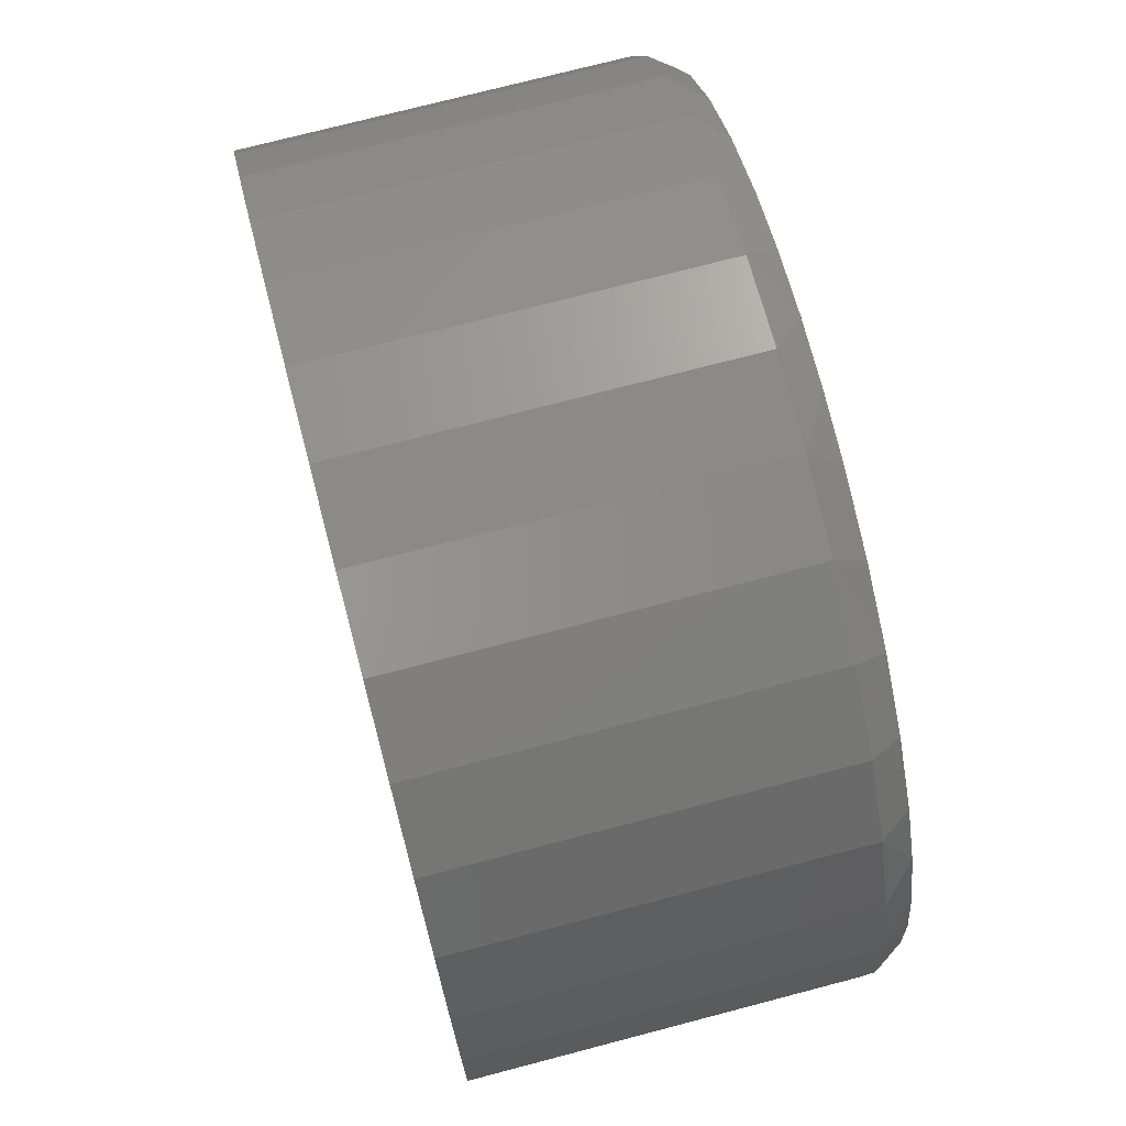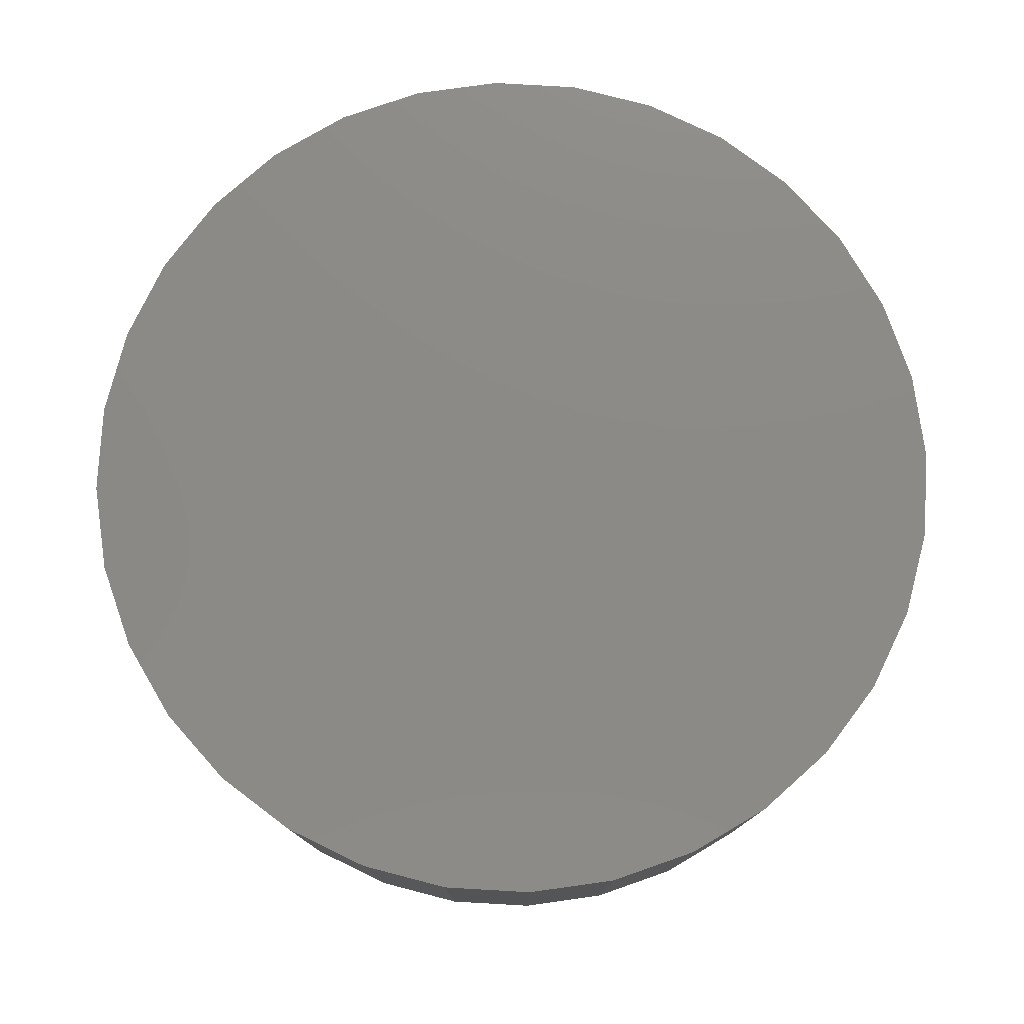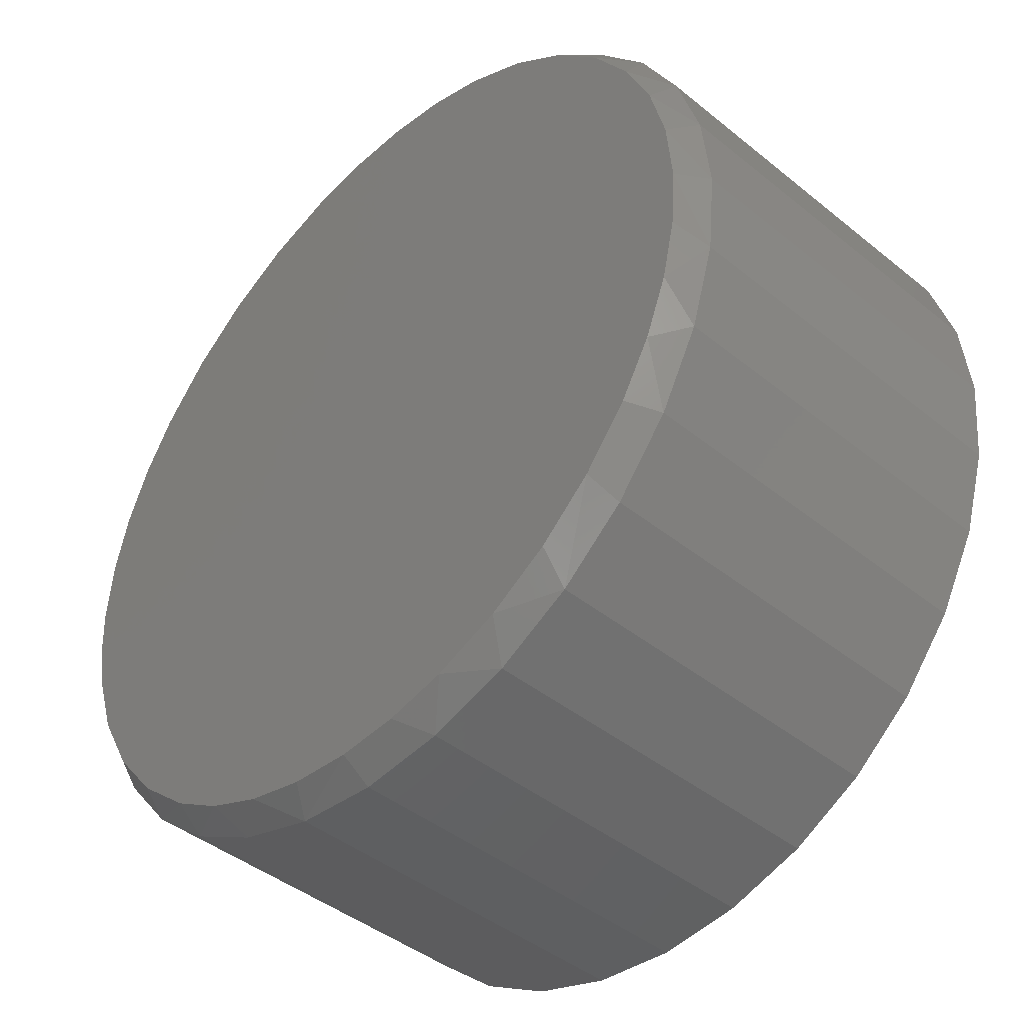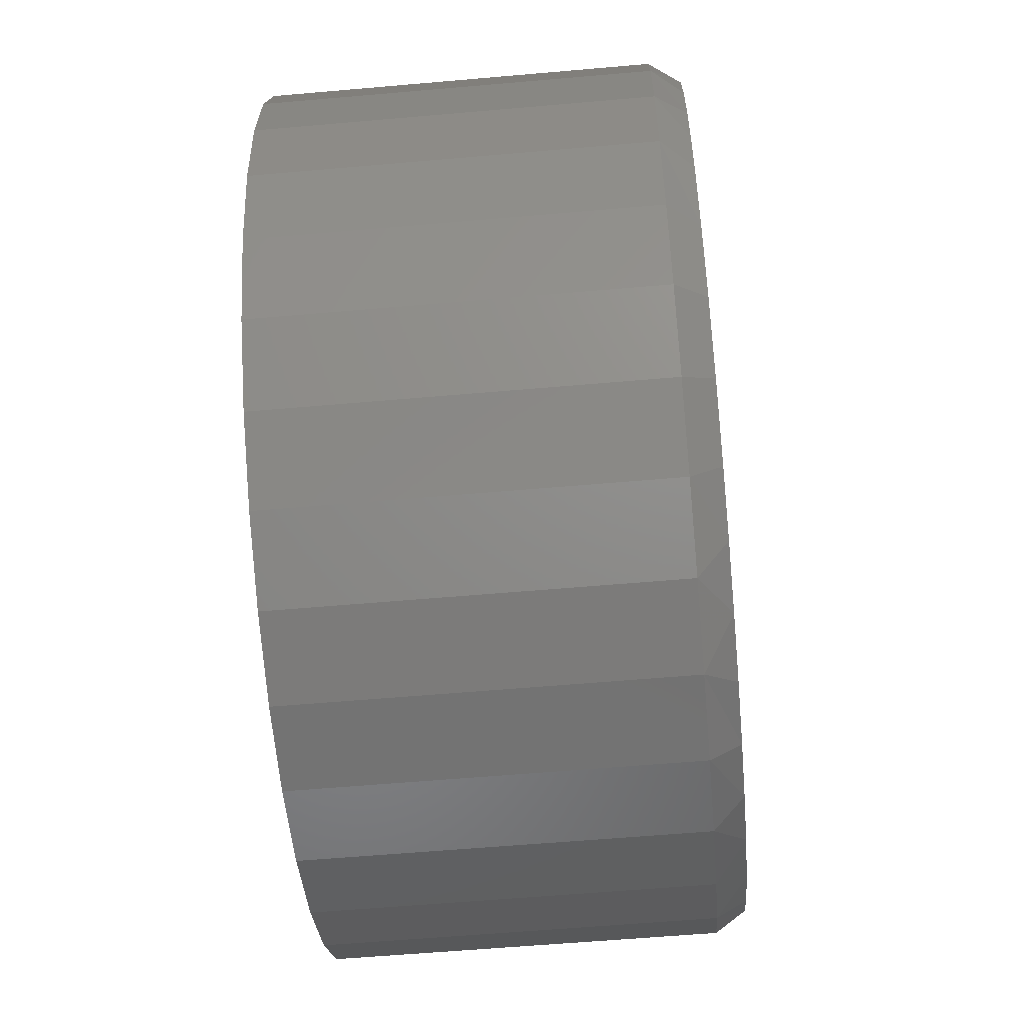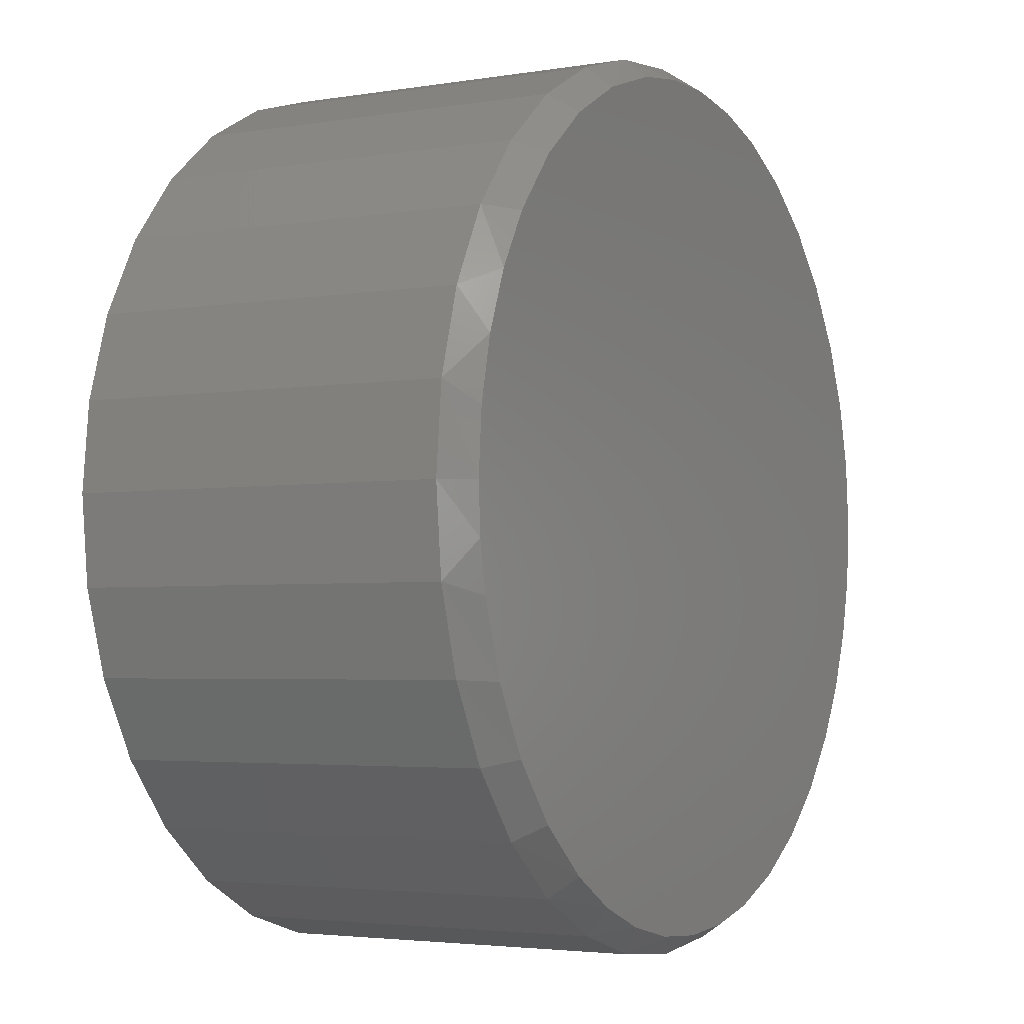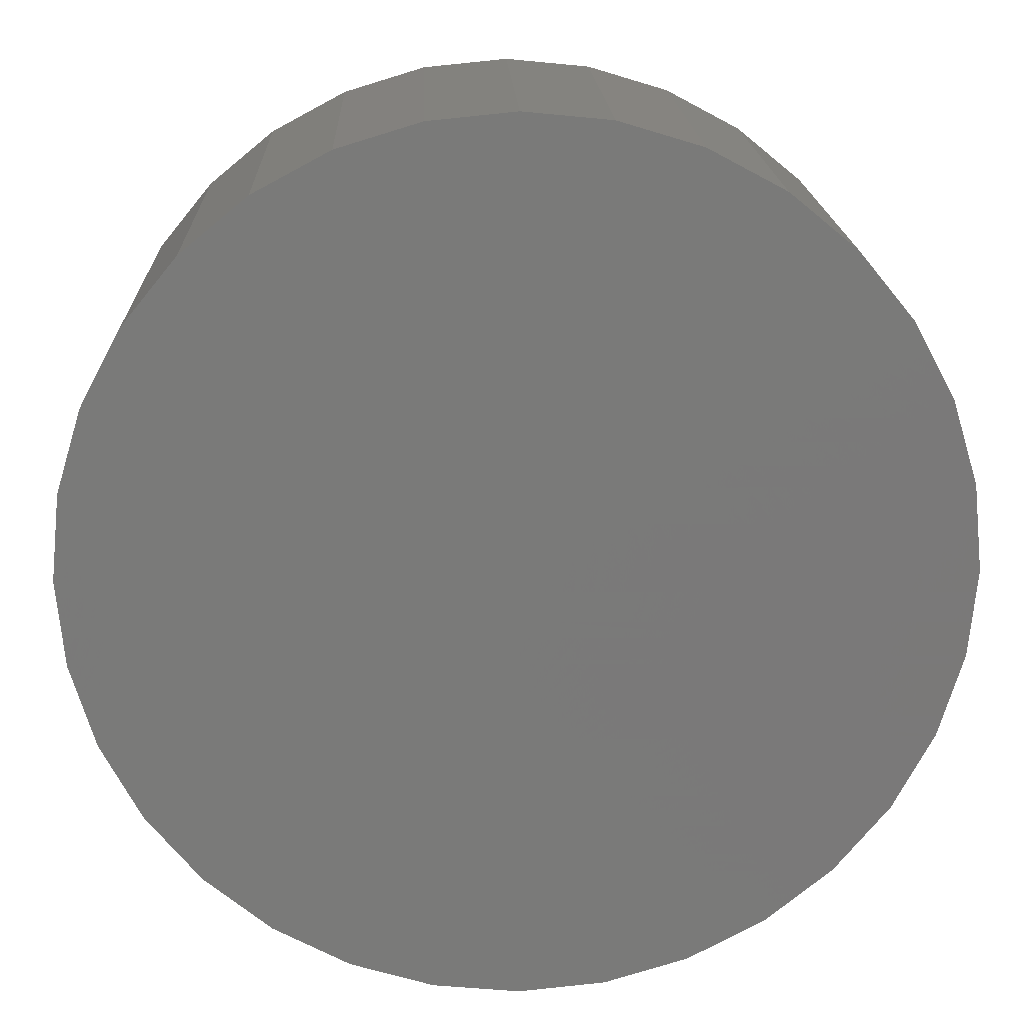
<metadata>
{"format":"stl","ext":"stl","renderer":"f3d","projection":"perspective","resolution":1024,"background":"white","views":[{"elev":73.4,"azim":75.3,"up":"+Y"},{"elev":77.8,"azim":53.9,"up":"+Z"},{"elev":-43.1,"azim":-133.8,"up":"+Y"},{"elev":-58.5,"azim":95.2,"up":"+Y"},{"elev":-3.4,"azim":119.2,"up":"+Y"},{"elev":17.5,"azim":-2.0,"up":"+Y"}]}
</metadata>
<code>
# stl→obj: 103 verts, 202 faces
v -0.138 0.6473 0
v -0.03828 0.6619 0
v 0.06246 0.6612 0
v 0.1619 0.6454 0
v 0.007895 -0.6635 0
v -0.08969 -0.6563 0
v 0.1082 -0.6559 0
v -0.1852 -0.6348 0
v 0.2063 -0.6331 0
v -0.2893 -0.5932 0
v 0.2997 -0.5959 0
v -0.385 -0.5347 0
v 0.3865 -0.5449 0
v -0.4694 -0.4608 0
v 0.479 -0.4672 0
v -0.5402 -0.3739 0
v 0.5559 -0.374 0
v -0.5898 -0.288 0
v 0.6146 -0.2685 0
v -0.6261 -0.1956 0
v 0.6533 -0.154 0
v -0.6482 -0.09892 0
v 0.6668 -0.07755 0
v -0.6556 1.52e-07 0
v 0.6714 -7.216e-16 0
v -0.6468 0.1079 0
v 0.6638 0.1003 0
v -0.6205 0.213 0
v 0.641 0.1984 0
v -0.5775 0.3124 0
v 0.6038 0.2918 0
v -0.5134 0.4104 0
v 0.5528 0.3786 0
v -0.4331 0.4957 0
v 0.4751 0.4711 0
v -0.3391 0.5655 0
v 0.3819 0.548 0
v -0.2343 0.6177 0
v 0.2764 0.6067 0
v 0.7026 -7.872e-16 0.04688
v 0.7026 0 0.6406
v 0.6893 -0.1355 0.04688
v 0.6893 -0.1355 0.6406
v 0.6497 -0.2659 0.04688
v 0.6497 -0.2659 0.6406
v 0.5855 -0.386 0.04688
v 0.5855 -0.386 0.6406
v 0.4991 -0.4913 0.04688
v 0.4991 -0.4913 0.6406
v 0.3939 -0.5777 0.04688
v 0.3939 -0.5777 0.6406
v 0.2738 -0.6419 0.04688
v 0.2738 -0.6419 0.6406
v 0.1434 -0.6814 0.04688
v 0.1434 -0.6814 0.6406
v 0.007895 -0.6947 0.04688
v 0.007895 -0.6947 0.6406
v -0.1276 -0.6814 0.04688
v -0.1276 -0.6814 0.6406
v -0.258 -0.6419 0.04688
v -0.258 -0.6419 0.6406
v -0.3781 -0.5777 0.04688
v -0.3781 -0.5777 0.6406
v -0.4834 -0.4913 0.04688
v -0.4834 -0.4913 0.6406
v -0.5698 -0.386 0.04688
v -0.5698 -0.386 0.6406
v -0.634 -0.2659 0.04688
v -0.634 -0.2659 0.6406
v -0.6735 -0.1355 0.04688
v -0.6735 -0.1355 0.6406
v -0.6868 3.936e-16 0.04688
v -0.6868 3.936e-16 0.6406
v -0.6735 0.1355 0.04688
v -0.6735 0.1355 0.6406
v -0.634 0.2659 0.04688
v -0.634 0.2659 0.6406
v -0.5698 0.386 0.04688
v -0.5698 0.386 0.6406
v -0.4834 0.4913 0.04688
v -0.4834 0.4913 0.6406
v -0.3781 0.5777 0.04688
v -0.3781 0.5777 0.6406
v -0.258 0.6419 0.04688
v -0.258 0.6419 0.6406
v -0.1276 0.6814 0.04688
v -0.1276 0.6814 0.6406
v 0.007895 0.6947 0.04688
v 0.007895 0.6947 0.6406
v 0.1434 0.6814 0.04688
v 0.1434 0.6814 0.6406
v 0.2738 0.6419 0.04688
v 0.2738 0.6419 0.6406
v 0.3939 0.5777 0.04688
v 0.3939 0.5777 0.6406
v 0.4991 0.4913 0.04688
v 0.4991 0.4913 0.6406
v 0.5855 0.386 0.04688
v 0.5855 0.386 0.6406
v 0.6497 0.2659 0.04688
v 0.6497 0.2659 0.6406
v 0.6893 0.1355 0.04688
v 0.6893 0.1355 0.6406
f 1 2 3
f 4 1 3
f 5 6 7
f 7 6 8
f 7 8 9
f 9 8 10
f 9 10 11
f 11 10 12
f 11 12 13
f 13 12 14
f 13 14 15
f 15 14 16
f 15 16 17
f 17 16 18
f 17 18 19
f 19 18 20
f 19 20 21
f 21 20 22
f 21 22 23
f 23 22 24
f 23 24 25
f 25 24 26
f 25 26 27
f 27 26 28
f 27 28 29
f 29 28 30
f 29 30 31
f 31 30 32
f 31 32 33
f 33 32 34
f 33 34 35
f 35 34 36
f 35 36 37
f 37 36 38
f 37 38 39
f 39 38 1
f 39 1 4
f 40 41 42
f 42 41 43
f 42 43 44
f 44 43 45
f 44 45 46
f 46 45 47
f 46 47 48
f 48 47 49
f 48 49 50
f 50 49 51
f 50 51 52
f 52 51 53
f 52 53 54
f 54 53 55
f 54 55 56
f 56 55 57
f 56 57 58
f 58 57 59
f 58 59 60
f 60 59 61
f 60 61 62
f 62 61 63
f 62 63 64
f 64 63 65
f 64 65 66
f 66 65 67
f 66 67 68
f 68 67 69
f 68 69 70
f 70 69 71
f 70 71 72
f 72 71 73
f 72 73 74
f 74 73 75
f 74 75 76
f 76 75 77
f 76 77 78
f 78 77 79
f 78 79 80
f 80 79 81
f 80 81 82
f 82 81 83
f 82 83 84
f 84 83 85
f 84 85 86
f 86 85 87
f 86 87 88
f 88 87 89
f 88 89 90
f 90 89 91
f 90 91 92
f 92 91 93
f 92 93 94
f 94 93 95
f 94 95 96
f 96 95 97
f 96 97 98
f 98 97 99
f 98 99 100
f 100 99 101
f 100 101 102
f 102 101 103
f 102 103 40
f 40 103 41
f 29 100 102
f 31 98 100
f 31 100 29
f 3 88 90
f 3 90 4
f 2 86 88
f 2 88 3
f 34 80 82
f 34 82 36
f 32 78 80
f 32 80 34
f 30 28 76
f 76 78 30
f 30 78 32
f 74 76 28
f 40 25 102
f 102 25 27
f 102 27 29
f 24 72 26
f 26 72 74
f 26 74 28
f 4 90 39
f 39 90 92
f 39 92 37
f 37 92 94
f 37 94 35
f 35 94 96
f 35 96 33
f 33 96 98
f 33 98 31
f 36 82 38
f 38 82 84
f 38 84 1
f 1 84 86
f 1 86 2
f 40 23 25
f 40 42 23
f 20 68 70
f 18 66 68
f 18 68 20
f 60 10 8
f 60 62 10
f 10 62 12
f 6 58 8
f 58 60 8
f 9 52 54
f 11 50 52
f 11 52 9
f 23 42 21
f 72 24 70
f 70 24 22
f 70 22 20
f 12 62 14
f 14 62 64
f 14 64 16
f 16 64 66
f 16 66 18
f 58 6 56
f 56 6 5
f 56 5 54
f 54 5 7
f 54 7 9
f 21 42 19
f 19 42 44
f 19 44 17
f 17 44 46
f 17 46 15
f 15 46 48
f 15 48 13
f 13 48 50
f 13 50 11
f 87 91 89
f 91 87 93
f 93 87 85
f 93 85 95
f 95 85 83
f 95 83 97
f 97 83 81
f 97 81 99
f 99 81 79
f 99 79 101
f 101 79 77
f 101 77 103
f 103 77 75
f 103 75 41
f 41 75 73
f 41 73 43
f 43 73 71
f 43 71 45
f 45 71 69
f 45 69 47
f 47 69 67
f 47 67 49
f 49 67 65
f 49 65 51
f 51 65 63
f 51 63 53
f 53 63 61
f 53 61 55
f 55 61 59
f 55 59 57

</code>
